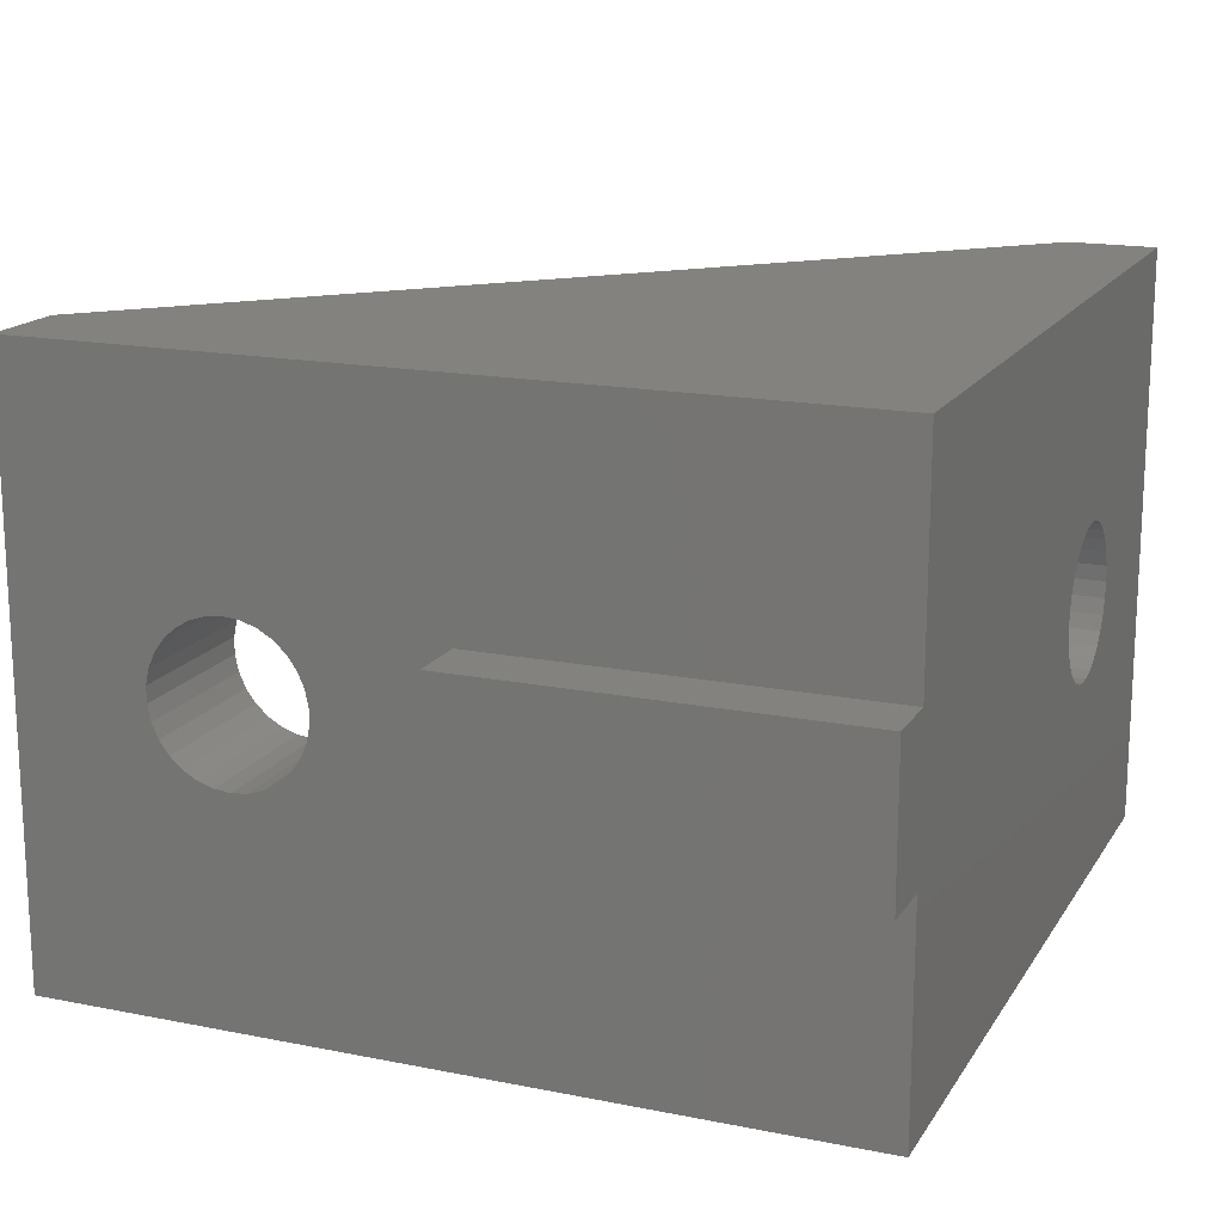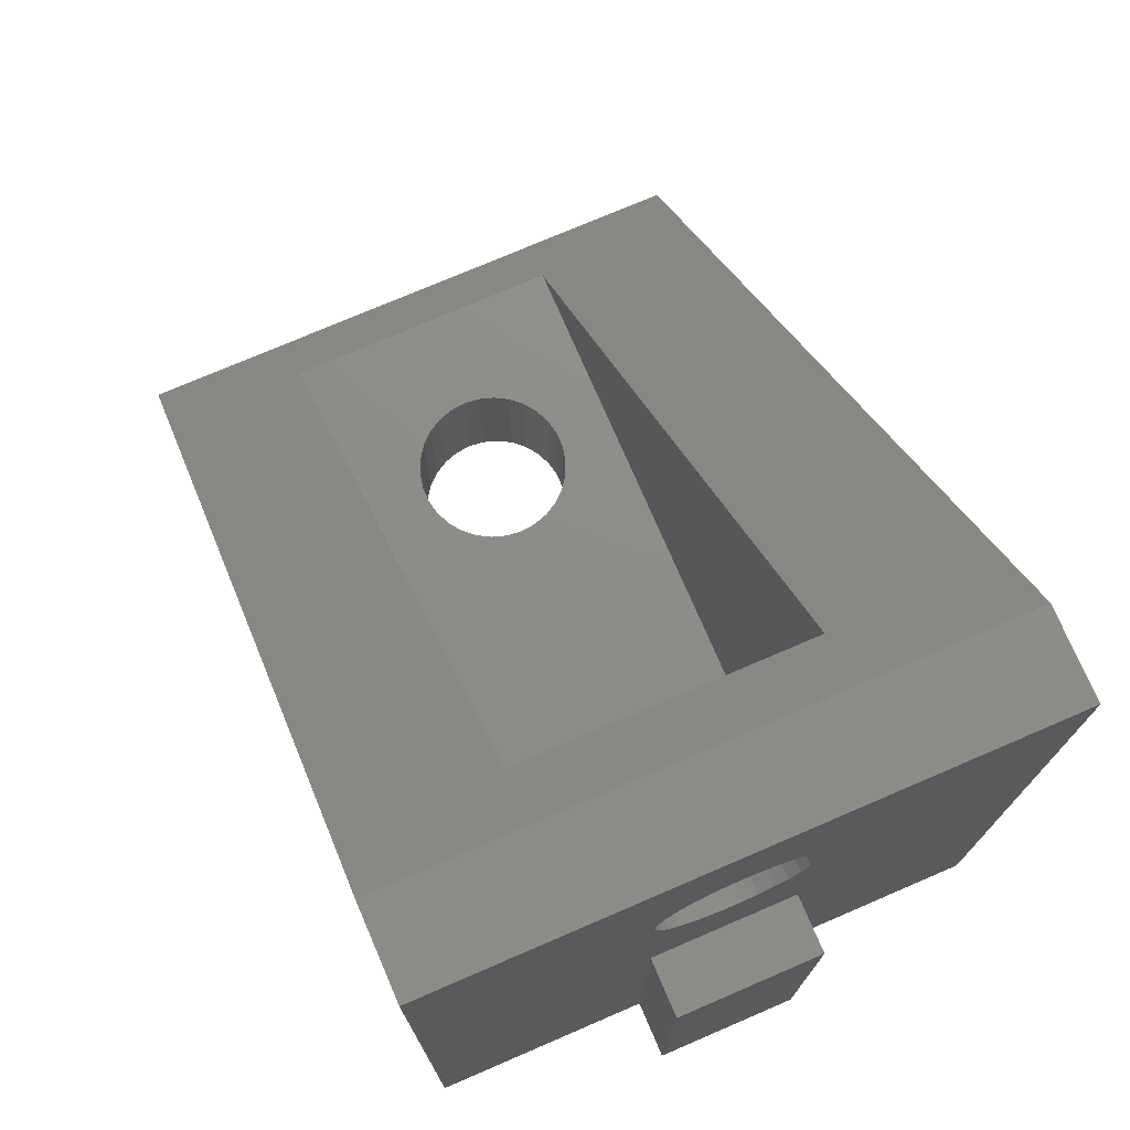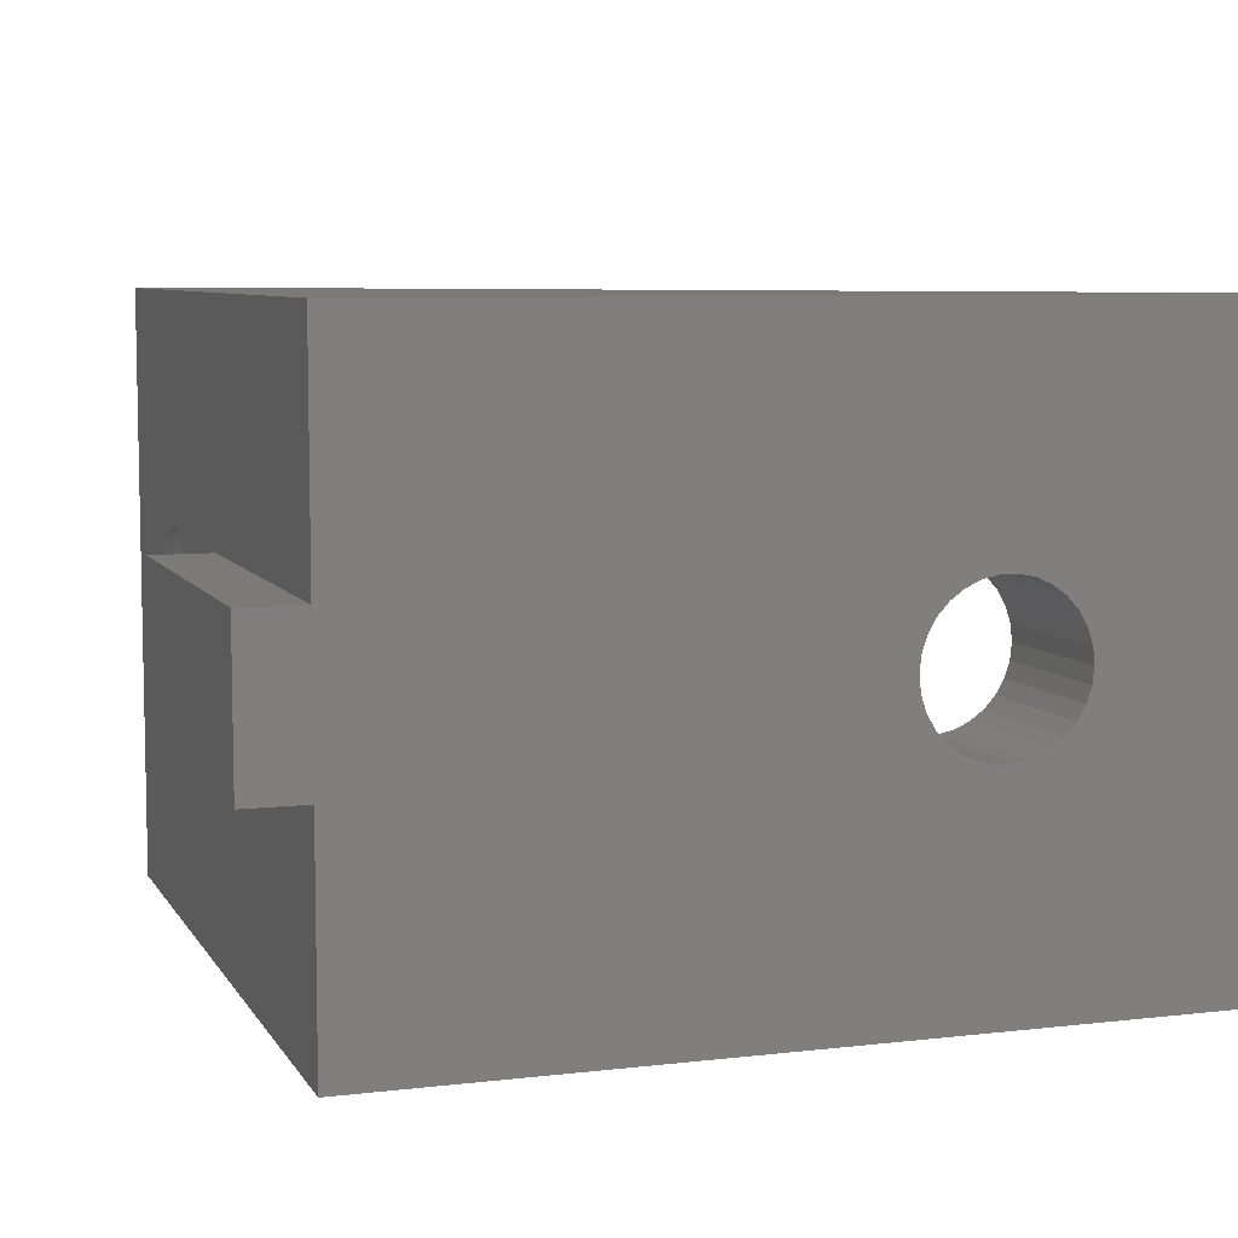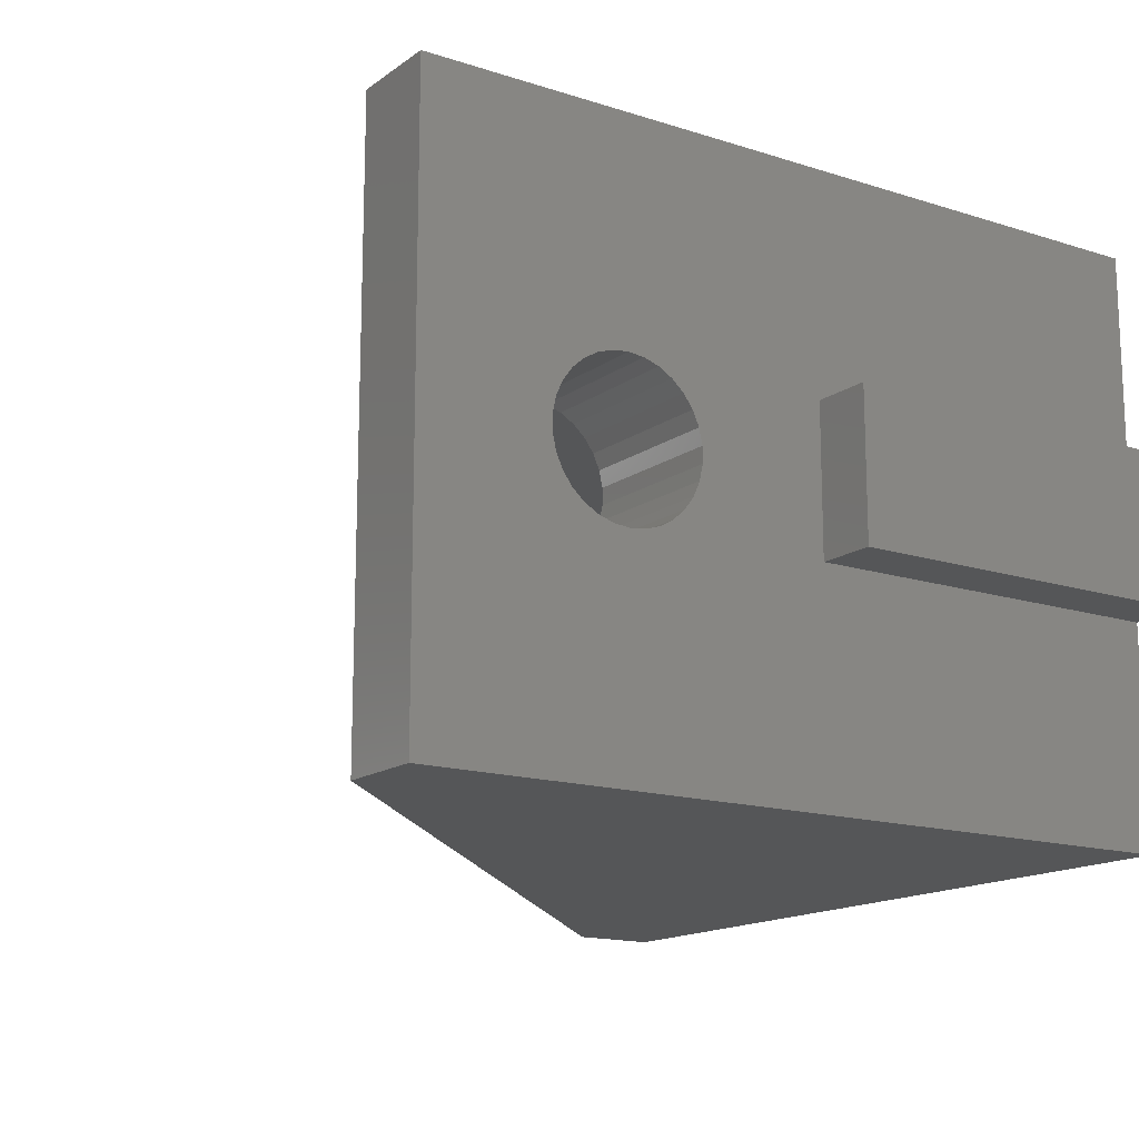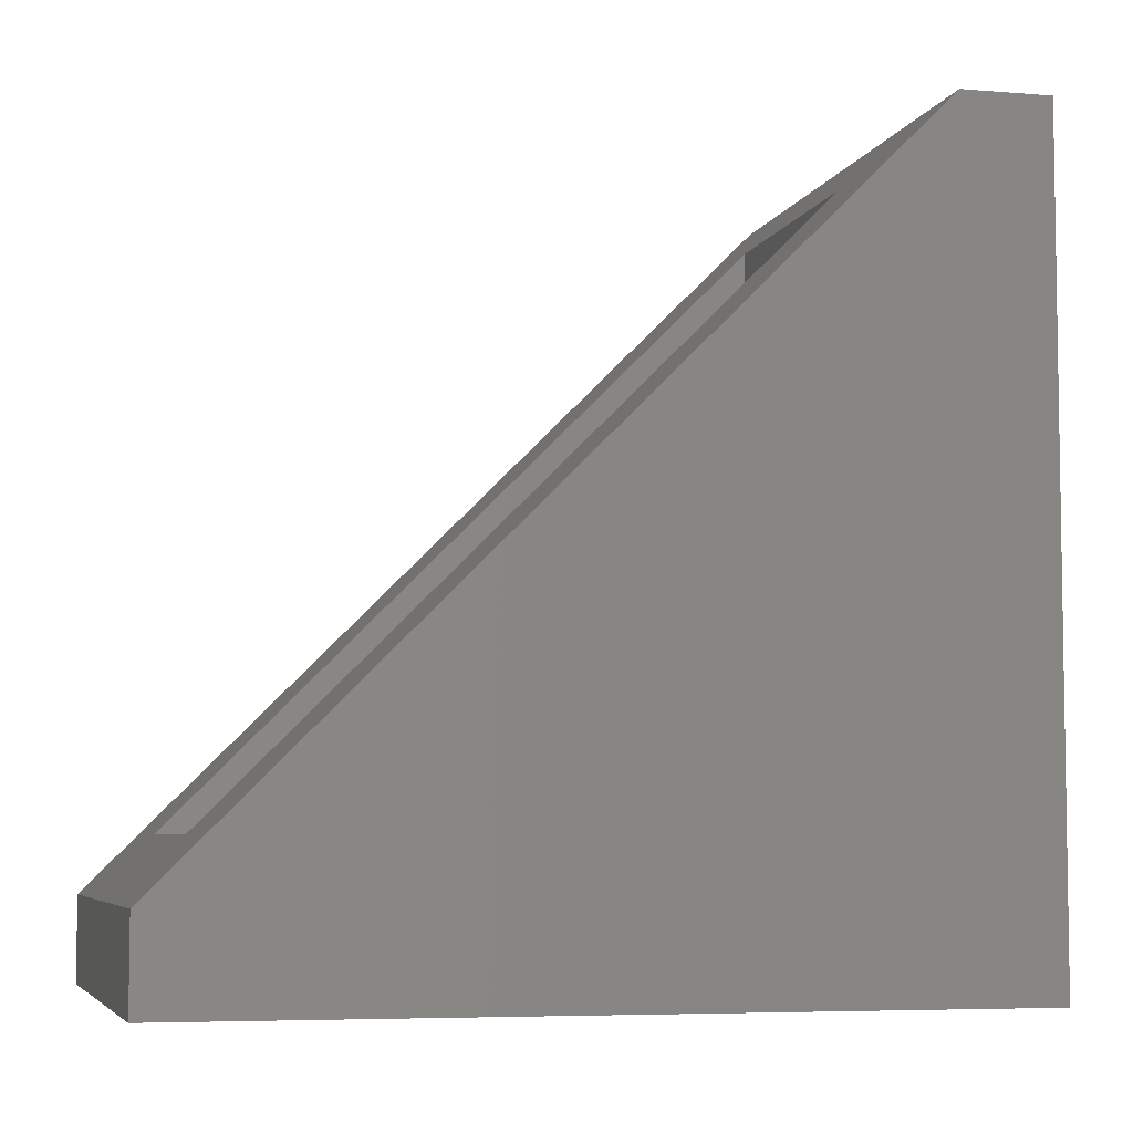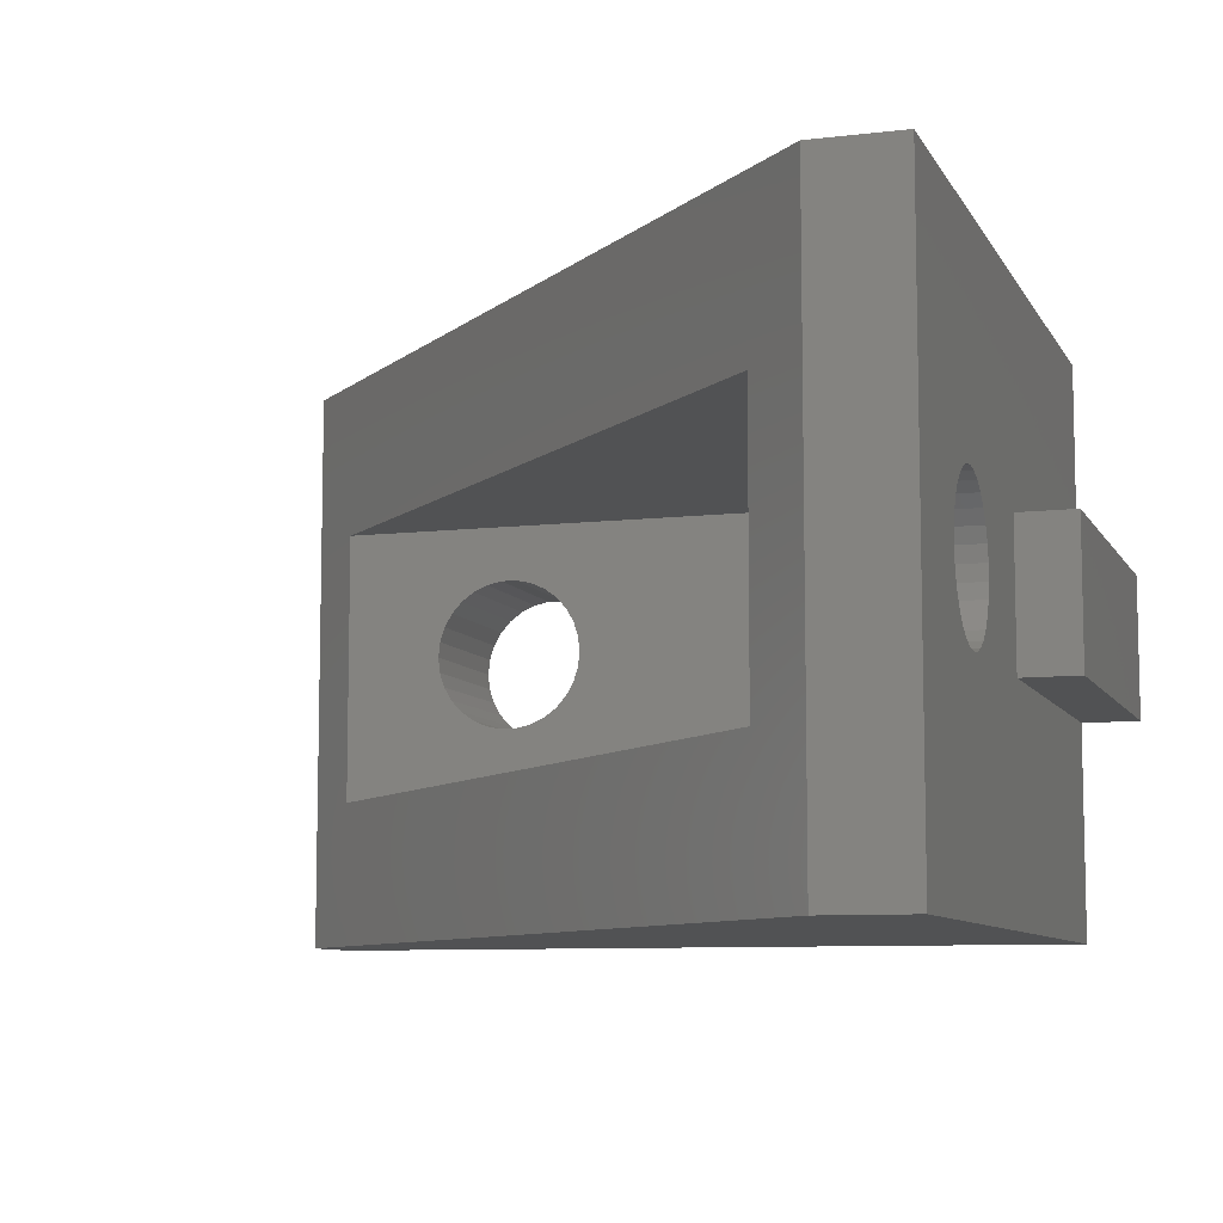
<metadata>
{"format":"stl","ext":"stl","renderer":"f3d","projection":"perspective","resolution":1024,"background":"white","views":[{"elev":16.7,"azim":112.1,"up":"+Y"},{"elev":74.6,"azim":66.7,"up":"+Z"},{"elev":7.3,"azim":161.5,"up":"+Y"},{"elev":-15.2,"azim":55.7,"up":"+Y"},{"elev":-5.8,"azim":-14.2,"up":"+Z"},{"elev":-8.5,"azim":17.9,"up":"+Y"}]}
</metadata>
<code>
# stl→obj: 148 verts, 300 faces
v 3.851e-14 14.38 -161.1
v 3.986e-14 14.5 -167
v 3.843e-14 14.54 -160.5
v 3.855e-14 14.1 -161.5
v 3.856e-14 13.74 -161.9
v 3.854e-14 13.3 -162.3
v 3.848e-14 12.8 -162.5
v 3.838e-14 12.27 -162.6
v 3.826e-14 11.73 -162.6
v 3.875e-14 9.5 -167
v 3.812e-14 11.2 -162.5
v 3.796e-14 10.7 -162.3
v 3.779e-14 10.26 -161.9
v 3.762e-14 9.897 -161.5
v 3.746e-14 9.625 -161.1
v 3.73e-14 9.457 -160.5
v 3.397e-14 2 -153
v 3.717e-14 9.4 -160
v 3.997e-14 2 -180
v 4.163e-14 9.5 -180
v 3.841e-14 22 -153
v 3.832e-14 14.6 -160
v 3.819e-14 14.54 -159.5
v 3.804e-14 14.38 -158.9
v 3.788e-14 14.1 -158.5
v 3.77e-14 13.74 -158.1
v 3.754e-14 13.3 -157.7
v 3.738e-14 12.8 -157.5
v 3.723e-14 12.27 -157.4
v 3.711e-14 11.73 -157.4
v 3.706e-14 9.457 -159.5
v 3.699e-14 9.625 -158.9
v 3.694e-14 9.897 -158.5
v 3.693e-14 10.26 -158.1
v 3.696e-14 10.7 -157.7
v 3.702e-14 11.2 -157.5
v 4.441e-14 22 -180
v 4.274e-14 14.5 -180
v -3 22 -153
v -27 22 -177
v -27 22 -180
v -5.893 2 -155.9
v -3 2 -153
v -27 2 -177
v -27 2 -180
v 2 9.5 -180
v 2 14.5 -180
v -16.4 12 -180
v -16.9 10.47 -180
v -16.46 12.54 -180
v -16.62 13.06 -180
v -16.9 13.53 -180
v -17.26 13.93 -180
v -17.7 14.25 -180
v -18.2 14.47 -180
v -18.73 14.59 -180
v -19.27 14.59 -180
v -19.8 14.47 -180
v -21.6 12 -180
v -21.54 12.54 -180
v -20.3 14.25 -180
v -20.74 13.93 -180
v -21.1 13.53 -180
v -21.38 13.06 -180
v -16.46 11.46 -180
v -16.62 10.94 -180
v -17.26 10.07 -180
v -17.7 9.748 -180
v -18.2 9.527 -180
v -18.73 9.414 -180
v -19.27 9.414 -180
v -21.54 11.46 -180
v -21.38 10.94 -180
v -21.1 10.47 -180
v -20.74 10.07 -180
v -20.3 9.748 -180
v -19.8 9.527 -180
v -27 19.91 -177
v -11.79 7 -161.8
v -5 7 -155
v -22.98 16.5 -173
v -5 16.5 -155
v -25 16.5 -175
v -25 7 -175
v -5 14.54 -160.5
v -5 16.5 -175
v -5 14.6 -160
v -5 14.38 -161.1
v -5 14.1 -161.5
v -5 13.74 -161.9
v -5 13.3 -162.3
v -5 12.8 -162.5
v -5 12.27 -162.6
v -5 11.73 -162.6
v -5 7 -175
v -5 11.2 -162.5
v -5 10.7 -162.3
v -5 10.26 -161.9
v -5 9.897 -161.5
v -5 9.457 -160.5
v -5 9.625 -161.1
v -5 14.54 -159.5
v -5 14.38 -158.9
v -5 14.1 -158.5
v -5 13.74 -158.1
v -5 13.3 -157.7
v -5 12.8 -157.5
v -5 12.27 -157.4
v -5 11.73 -157.4
v -5 11.2 -157.5
v -5 10.7 -157.7
v -5 9.4 -160
v -5 10.26 -158.1
v -5 9.897 -158.5
v -5 9.625 -158.9
v -5 9.457 -159.5
v -16.4 12 -175
v -16.46 12.54 -175
v -16.62 13.06 -175
v -16.9 13.53 -175
v -17.26 13.93 -175
v -17.7 14.25 -175
v -18.2 14.47 -175
v -18.73 14.59 -175
v -21.54 12.54 -175
v -21.6 12 -175
v -21.38 13.06 -175
v -21.1 13.53 -175
v -20.74 13.93 -175
v -20.3 14.25 -175
v -19.8 14.47 -175
v -19.27 14.59 -175
v -16.46 11.46 -175
v -16.62 10.94 -175
v -16.9 10.47 -175
v -17.26 10.07 -175
v -17.7 9.748 -175
v -18.2 9.527 -175
v -18.73 9.414 -175
v -19.27 9.414 -175
v -21.54 11.46 -175
v -21.38 10.94 -175
v -19.8 9.527 -175
v -20.3 9.748 -175
v -20.74 10.07 -175
v -21.1 10.47 -175
v 2 9.5 -167
v 2 14.5 -167
f 1 2 3
f 4 2 1
f 5 2 4
f 6 2 5
f 7 2 6
f 8 2 7
f 9 2 8
f 10 9 11
f 10 11 12
f 10 12 13
f 10 13 14
f 9 10 2
f 15 10 14
f 16 10 15
f 17 10 16
f 17 16 18
f 10 17 19
f 10 19 20
f 3 21 22
f 21 23 22
f 21 24 23
f 21 25 24
f 21 26 25
f 21 27 26
f 21 28 27
f 21 29 28
f 21 30 29
f 17 30 21
f 31 17 18
f 32 17 31
f 33 17 32
f 34 17 33
f 35 17 34
f 36 17 35
f 30 17 36
f 2 21 3
f 21 2 37
f 37 2 38
f 37 39 21
f 39 37 40
f 40 37 41
f 42 17 43
f 19 42 44
f 19 44 45
f 42 19 17
f 46 38 47
f 38 46 20
f 48 38 20
f 49 20 19
f 38 48 50
f 51 38 50
f 52 38 51
f 38 52 37
f 53 37 52
f 54 37 53
f 55 37 54
f 41 55 56
f 41 56 57
f 41 57 58
f 41 59 45
f 59 41 60
f 55 41 37
f 61 41 58
f 62 41 61
f 63 41 62
f 64 41 63
f 60 41 64
f 20 65 48
f 20 66 65
f 20 49 66
f 19 67 49
f 19 68 67
f 19 69 68
f 45 69 19
f 69 45 70
f 70 45 71
f 72 45 59
f 73 45 72
f 74 45 73
f 75 45 74
f 76 45 75
f 77 45 76
f 71 45 77
f 41 78 40
f 45 78 41
f 78 45 44
f 21 43 17
f 43 21 39
f 79 42 80
f 81 40 78
f 40 81 39
f 82 39 81
f 43 82 80
f 82 43 39
f 43 80 42
f 83 78 84
f 78 83 81
f 44 79 84
f 79 44 42
f 44 84 78
f 85 82 86
f 82 85 87
f 86 88 85
f 86 89 88
f 86 90 89
f 86 91 90
f 86 92 91
f 86 93 92
f 86 94 93
f 95 94 86
f 94 95 96
f 96 95 97
f 97 95 98
f 98 95 99
f 80 100 95
f 101 95 100
f 99 95 101
f 102 82 87
f 103 82 102
f 104 82 103
f 105 82 104
f 106 82 105
f 107 82 106
f 108 82 107
f 109 82 108
f 80 109 110
f 80 110 111
f 100 80 112
f 109 80 82
f 113 80 111
f 114 80 113
f 115 80 114
f 116 80 115
f 112 80 116
f 81 86 82
f 86 81 83
f 95 79 80
f 79 95 84
f 86 117 95
f 86 118 117
f 86 119 118
f 86 120 119
f 86 121 120
f 86 122 121
f 86 123 122
f 86 124 123
f 83 124 86
f 125 83 126
f 127 83 125
f 128 83 127
f 129 83 128
f 130 83 129
f 131 83 130
f 132 83 131
f 124 83 132
f 133 95 117
f 134 95 133
f 135 95 134
f 136 95 135
f 137 95 136
f 138 95 137
f 139 95 138
f 84 139 140
f 84 126 83
f 126 84 141
f 141 84 142
f 139 84 95
f 143 84 140
f 144 84 143
f 145 84 144
f 146 84 145
f 142 84 146
f 18 116 31
f 116 18 112
f 85 22 87
f 22 85 3
f 94 11 9
f 11 94 96
f 104 26 105
f 26 104 25
f 106 26 27
f 26 106 105
f 16 112 18
f 112 16 100
f 14 101 15
f 101 14 99
f 108 28 29
f 28 108 107
f 33 113 34
f 113 33 114
f 31 115 32
f 115 31 116
f 102 24 103
f 24 102 23
f 103 25 104
f 25 103 24
f 87 23 102
f 23 87 22
f 107 27 28
f 27 107 106
f 90 4 89
f 4 90 5
f 13 99 14
f 99 13 98
f 96 12 11
f 12 96 97
f 15 100 16
f 100 15 101
f 113 35 34
f 35 113 111
f 111 36 35
f 36 111 110
f 109 29 30
f 29 109 108
f 93 9 8
f 9 93 94
f 91 7 6
f 7 91 92
f 90 6 5
f 6 90 91
f 89 1 88
f 1 89 4
f 88 3 85
f 3 88 1
f 97 13 12
f 13 97 98
f 32 114 33
f 114 32 115
f 110 30 36
f 30 110 109
f 92 8 7
f 8 92 93
f 126 60 125
f 60 126 59
f 125 64 127
f 64 125 60
f 56 123 124
f 123 56 55
f 62 130 129
f 130 62 61
f 52 121 53
f 121 52 120
f 54 121 122
f 121 54 53
f 146 73 142
f 73 146 74
f 127 63 128
f 63 127 64
f 58 132 131
f 132 58 57
f 61 131 130
f 131 61 58
f 50 119 51
f 119 50 118
f 51 120 52
f 120 51 119
f 55 122 123
f 122 55 54
f 71 143 140
f 143 71 77
f 76 145 144
f 145 76 75
f 128 62 129
f 62 128 63
f 57 124 132
f 124 57 56
f 48 118 50
f 118 48 117
f 65 117 48
f 117 65 133
f 67 135 49
f 135 67 136
f 49 134 66
f 134 49 135
f 66 133 65
f 133 66 134
f 77 144 143
f 144 77 76
f 145 74 146
f 74 145 75
f 142 72 141
f 72 142 73
f 141 59 126
f 59 141 72
f 67 137 136
f 137 67 68
f 68 138 137
f 138 68 69
f 69 139 138
f 139 69 70
f 70 140 139
f 140 70 71
f 147 47 148
f 47 147 46
f 47 2 148
f 2 47 38
f 20 147 10
f 147 20 46
f 2 147 148
f 147 2 10

</code>
